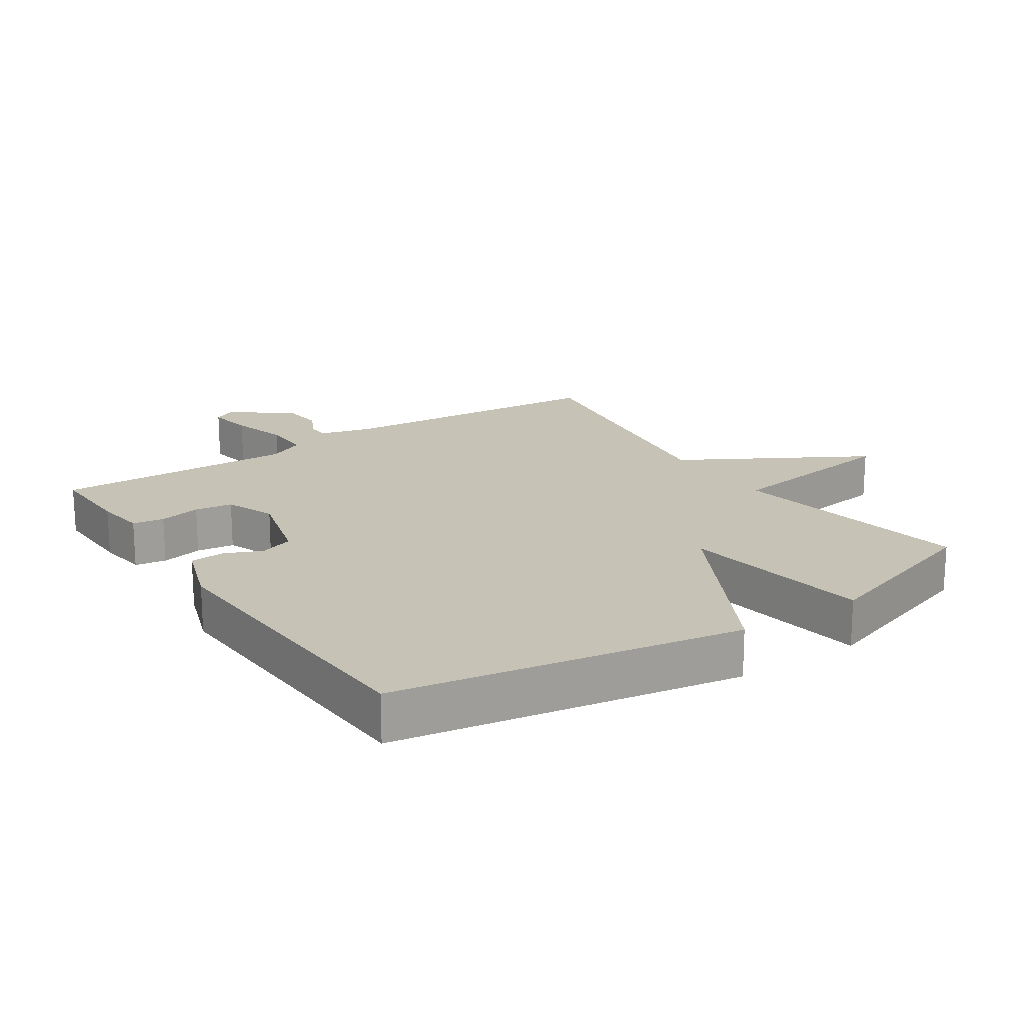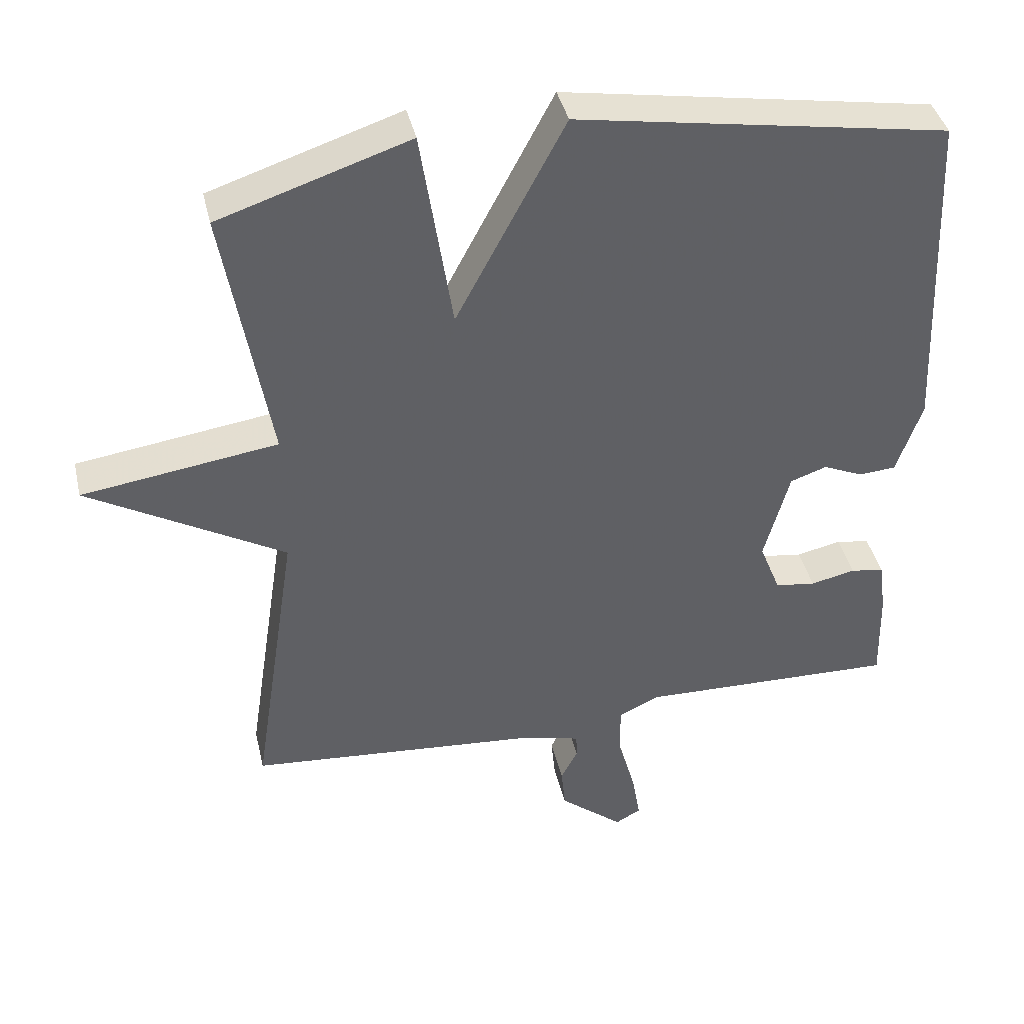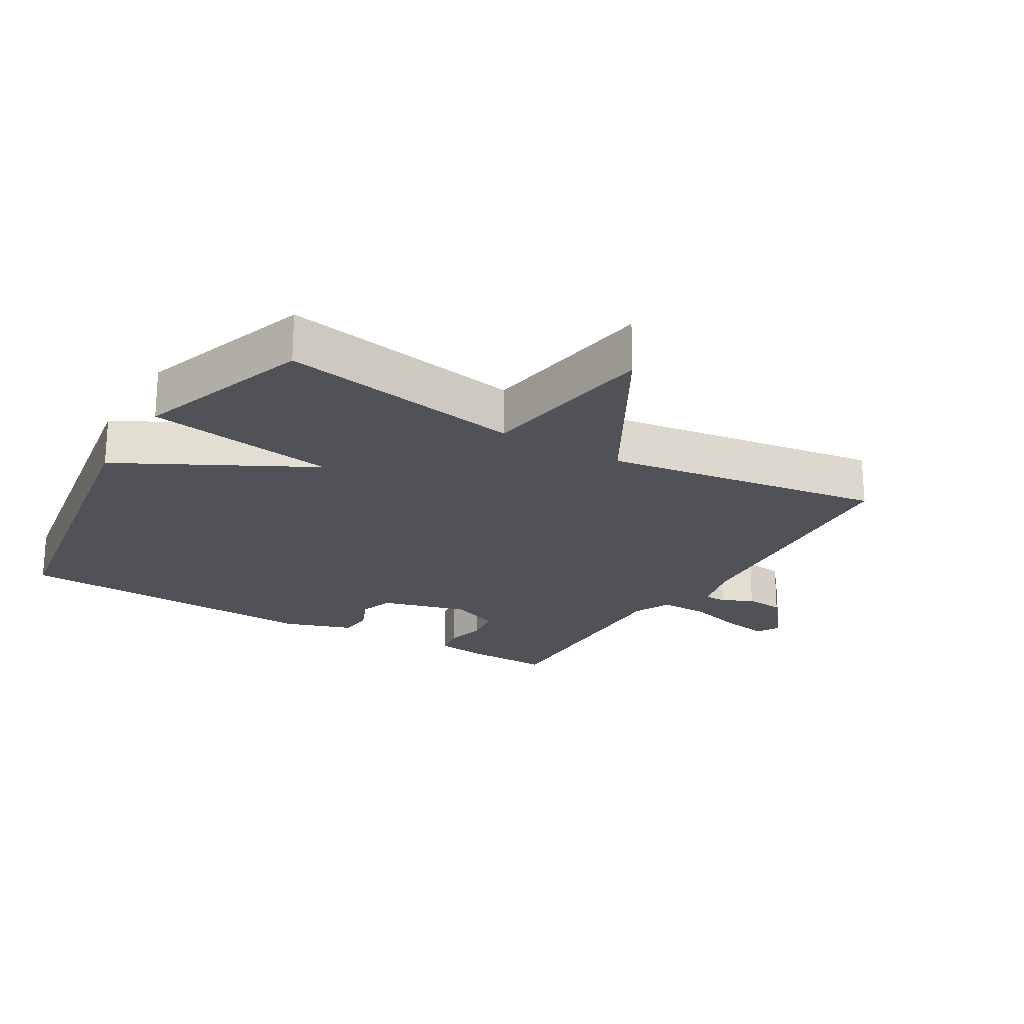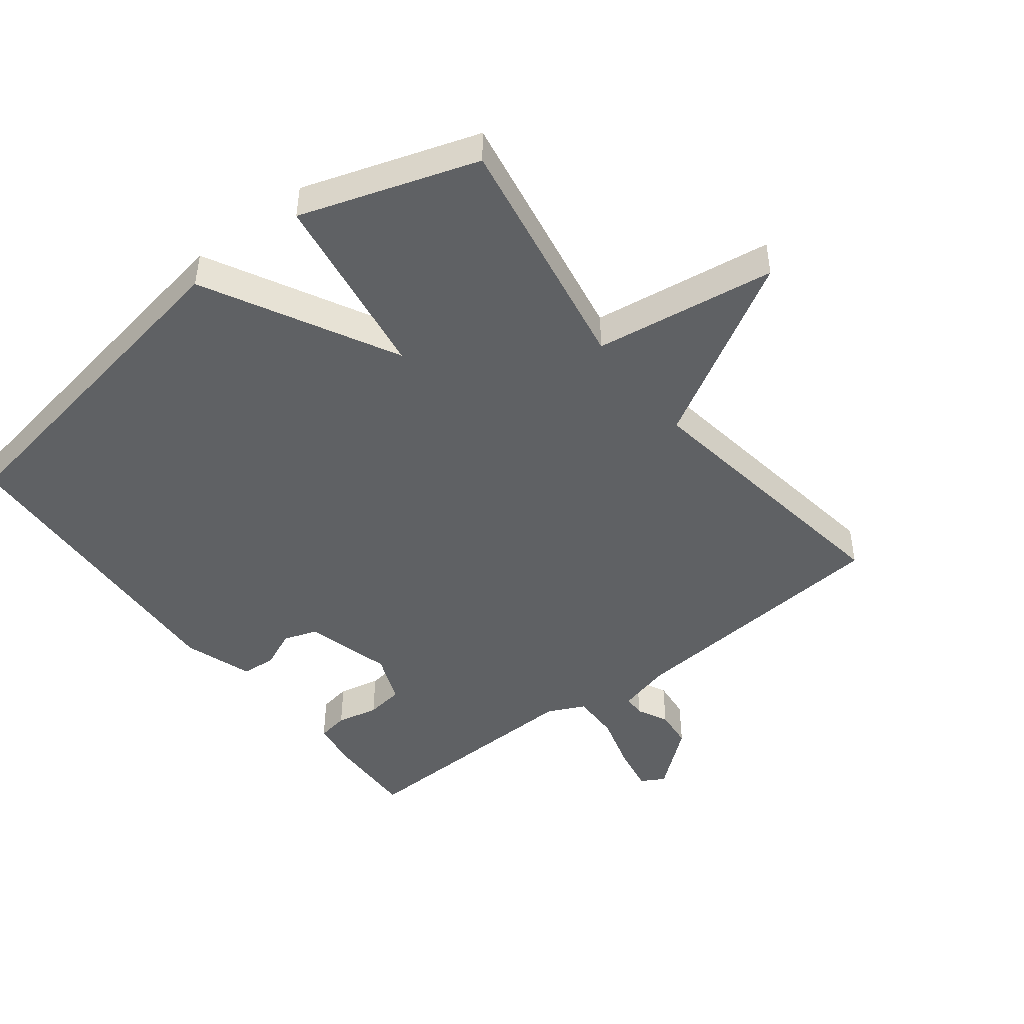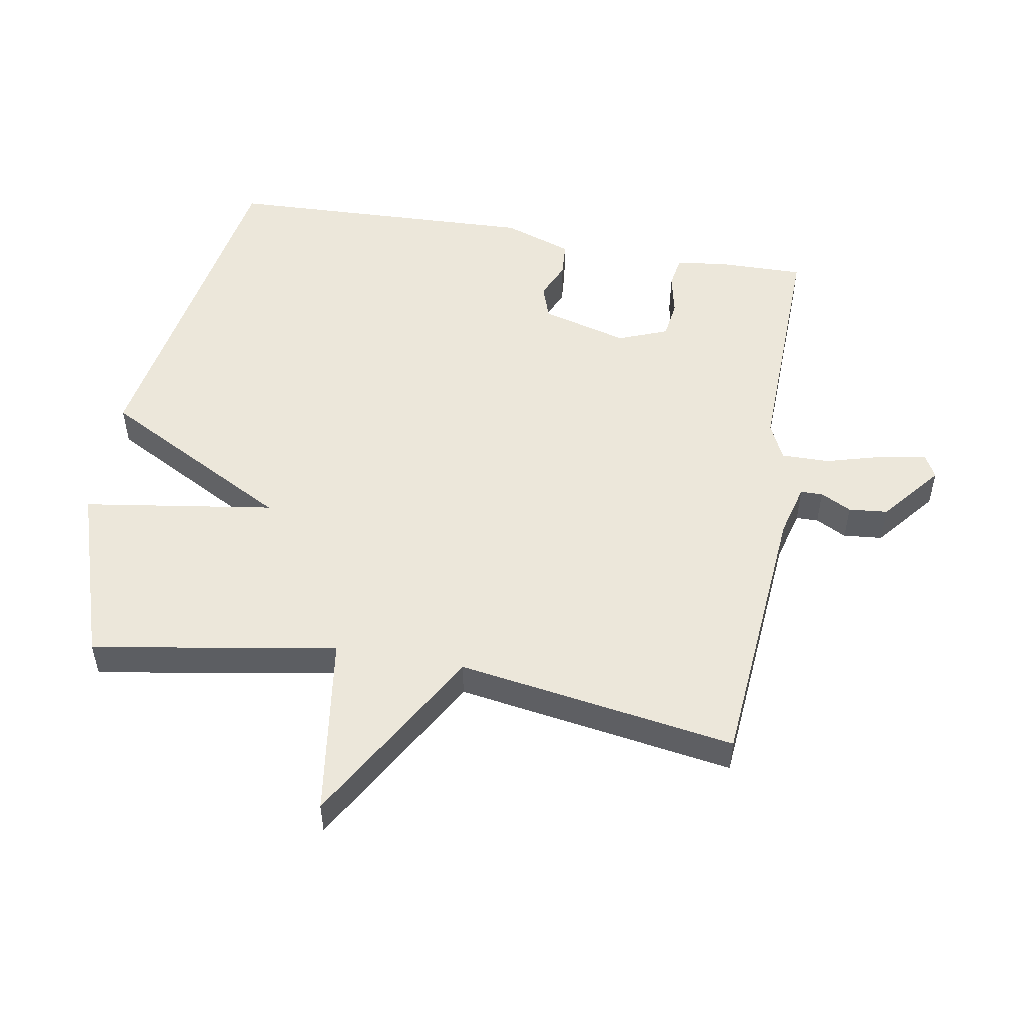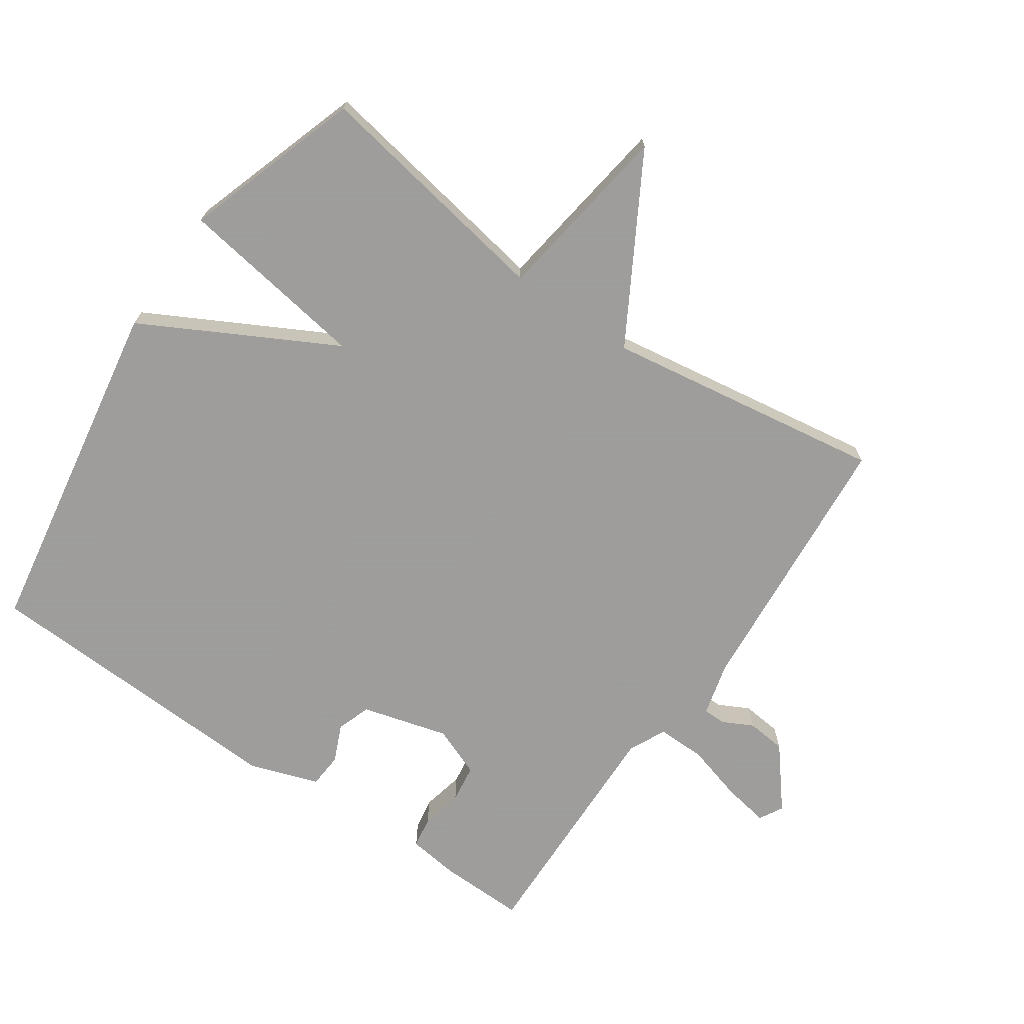
<metadata>
{"format":"obj","ext":"obj","renderer":"f3d","projection":"perspective","resolution":1024,"background":"white","views":[{"elev":18.9,"azim":-33.7,"up":"+Y"},{"elev":40.4,"azim":167.1,"up":"+Z"},{"elev":-21.6,"azim":59.1,"up":"+Y"},{"elev":-46.7,"azim":37.7,"up":"+Y"},{"elev":52.0,"azim":100.1,"up":"+Y"},{"elev":-70.7,"azim":55.5,"up":"+Y"}]}
</metadata>
<code>
v 0.5 0.07 -0.5
v 0.08 0.07 -0.534
v -0.001 0.07 -0.555
v -0.002 0.07 -0.589
v 0.022 0.07 -0.636
v 0.016 0.07 -0.696
v -0.075 0.07 -0.77
v -0.111 0.07 -0.75
v -0.099 0.07 -0.68
v -0.074 0.07 -0.592
v -0.073 0.07 -0.518
v -0.13 0.07 -0.491
v -0.5 0.07 -0.5
v -0.497 0.07 -0.368
v -0.487 0.07 -0.291
v -0.439 0.07 -0.283
v -0.375 0.07 -0.297
v -0.317 0.07 -0.289
v -0.287 0.07 -0.213
v -0.323 0.07 -0.081
v -0.375 0.07 -0.063
v -0.432 0.07 -0.088
v -0.485 0.07 -0.084
v -0.521 0.07 0.021
v -0.5 0.07 0.5
v 0.029 0.07 0.589
v 0.184 0.07 0.297
v 0.229 0.07 0.589
v 0.5 0.07 0.5
v 0.435 0.07 0.126
v 0.714 0.07 0.086
v 0.435 0.07 -0.074
v 0.5 0 -0.5
v 0.08 0 -0.534
v -0.001 0 -0.555
v -0.002 0 -0.589
v 0.022 0 -0.636
v 0.016 0 -0.696
v -0.075 0 -0.77
v -0.111 0 -0.75
v -0.099 0 -0.68
v -0.074 0 -0.592
v -0.073 0 -0.518
v -0.13 0 -0.491
v -0.5 0 -0.5
v -0.497 0 -0.368
v -0.487 0 -0.291
v -0.439 0 -0.283
v -0.375 0 -0.297
v -0.317 0 -0.289
v -0.287 0 -0.213
v -0.323 0 -0.081
v -0.375 0 -0.063
v -0.432 0 -0.088
v -0.485 0 -0.084
v -0.521 0 0.021
v -0.5 0 0.5
v 0.029 0 0.589
v 0.184 0 0.297
v 0.229 0 0.589
v 0.5 0 0.5
v 0.435 0 0.126
v 0.714 0 0.086
v 0.435 0 -0.074
f 30 31 32
f 27 28 29 30
f 27 30 32
f 25 26 27
f 24 25 27
f 23 24 27
f 22 23 27
f 21 22 27
f 20 21 27 32
f 32 1 2
f 20 32 2
f 19 20 2
f 15 16 17
f 14 15 17
f 13 14 17
f 12 13 17
f 11 12 17 18
f 8 9 10
f 7 8 10
f 6 7 10
f 5 6 10
f 4 5 10
f 3 4 10 11
f 11 18 19
f 3 11 19
f 2 3 19
f 64 63 62
f 62 61 60 59
f 64 62 59
f 59 58 57
f 59 57 56
f 59 56 55
f 59 55 54
f 59 54 53
f 64 59 53 52
f 34 33 64
f 34 64 52
f 34 52 51
f 49 48 47
f 49 47 46
f 49 46 45
f 49 45 44
f 50 49 44 43
f 42 41 40
f 42 40 39
f 42 39 38
f 42 38 37
f 42 37 36
f 43 42 36 35
f 51 50 43
f 51 43 35
f 51 35 34
f 1 33 34 2
f 2 34 35 3
f 3 35 36 4
f 4 36 37 5
f 5 37 38 6
f 6 38 39 7
f 7 39 40 8
f 8 40 41 9
f 9 41 42 10
f 10 42 43 11
f 11 43 44 12
f 12 44 45 13
f 13 45 46 14
f 14 46 47 15
f 15 47 48 16
f 16 48 49 17
f 17 49 50 18
f 18 50 51 19
f 19 51 52 20
f 20 52 53 21
f 21 53 54 22
f 22 54 55 23
f 23 55 56 24
f 24 56 57 25
f 25 57 58 26
f 26 58 59 27
f 27 59 60 28
f 28 60 61 29
f 29 61 62 30
f 30 62 63 31
f 31 63 64 32
f 32 64 33 1

</code>
